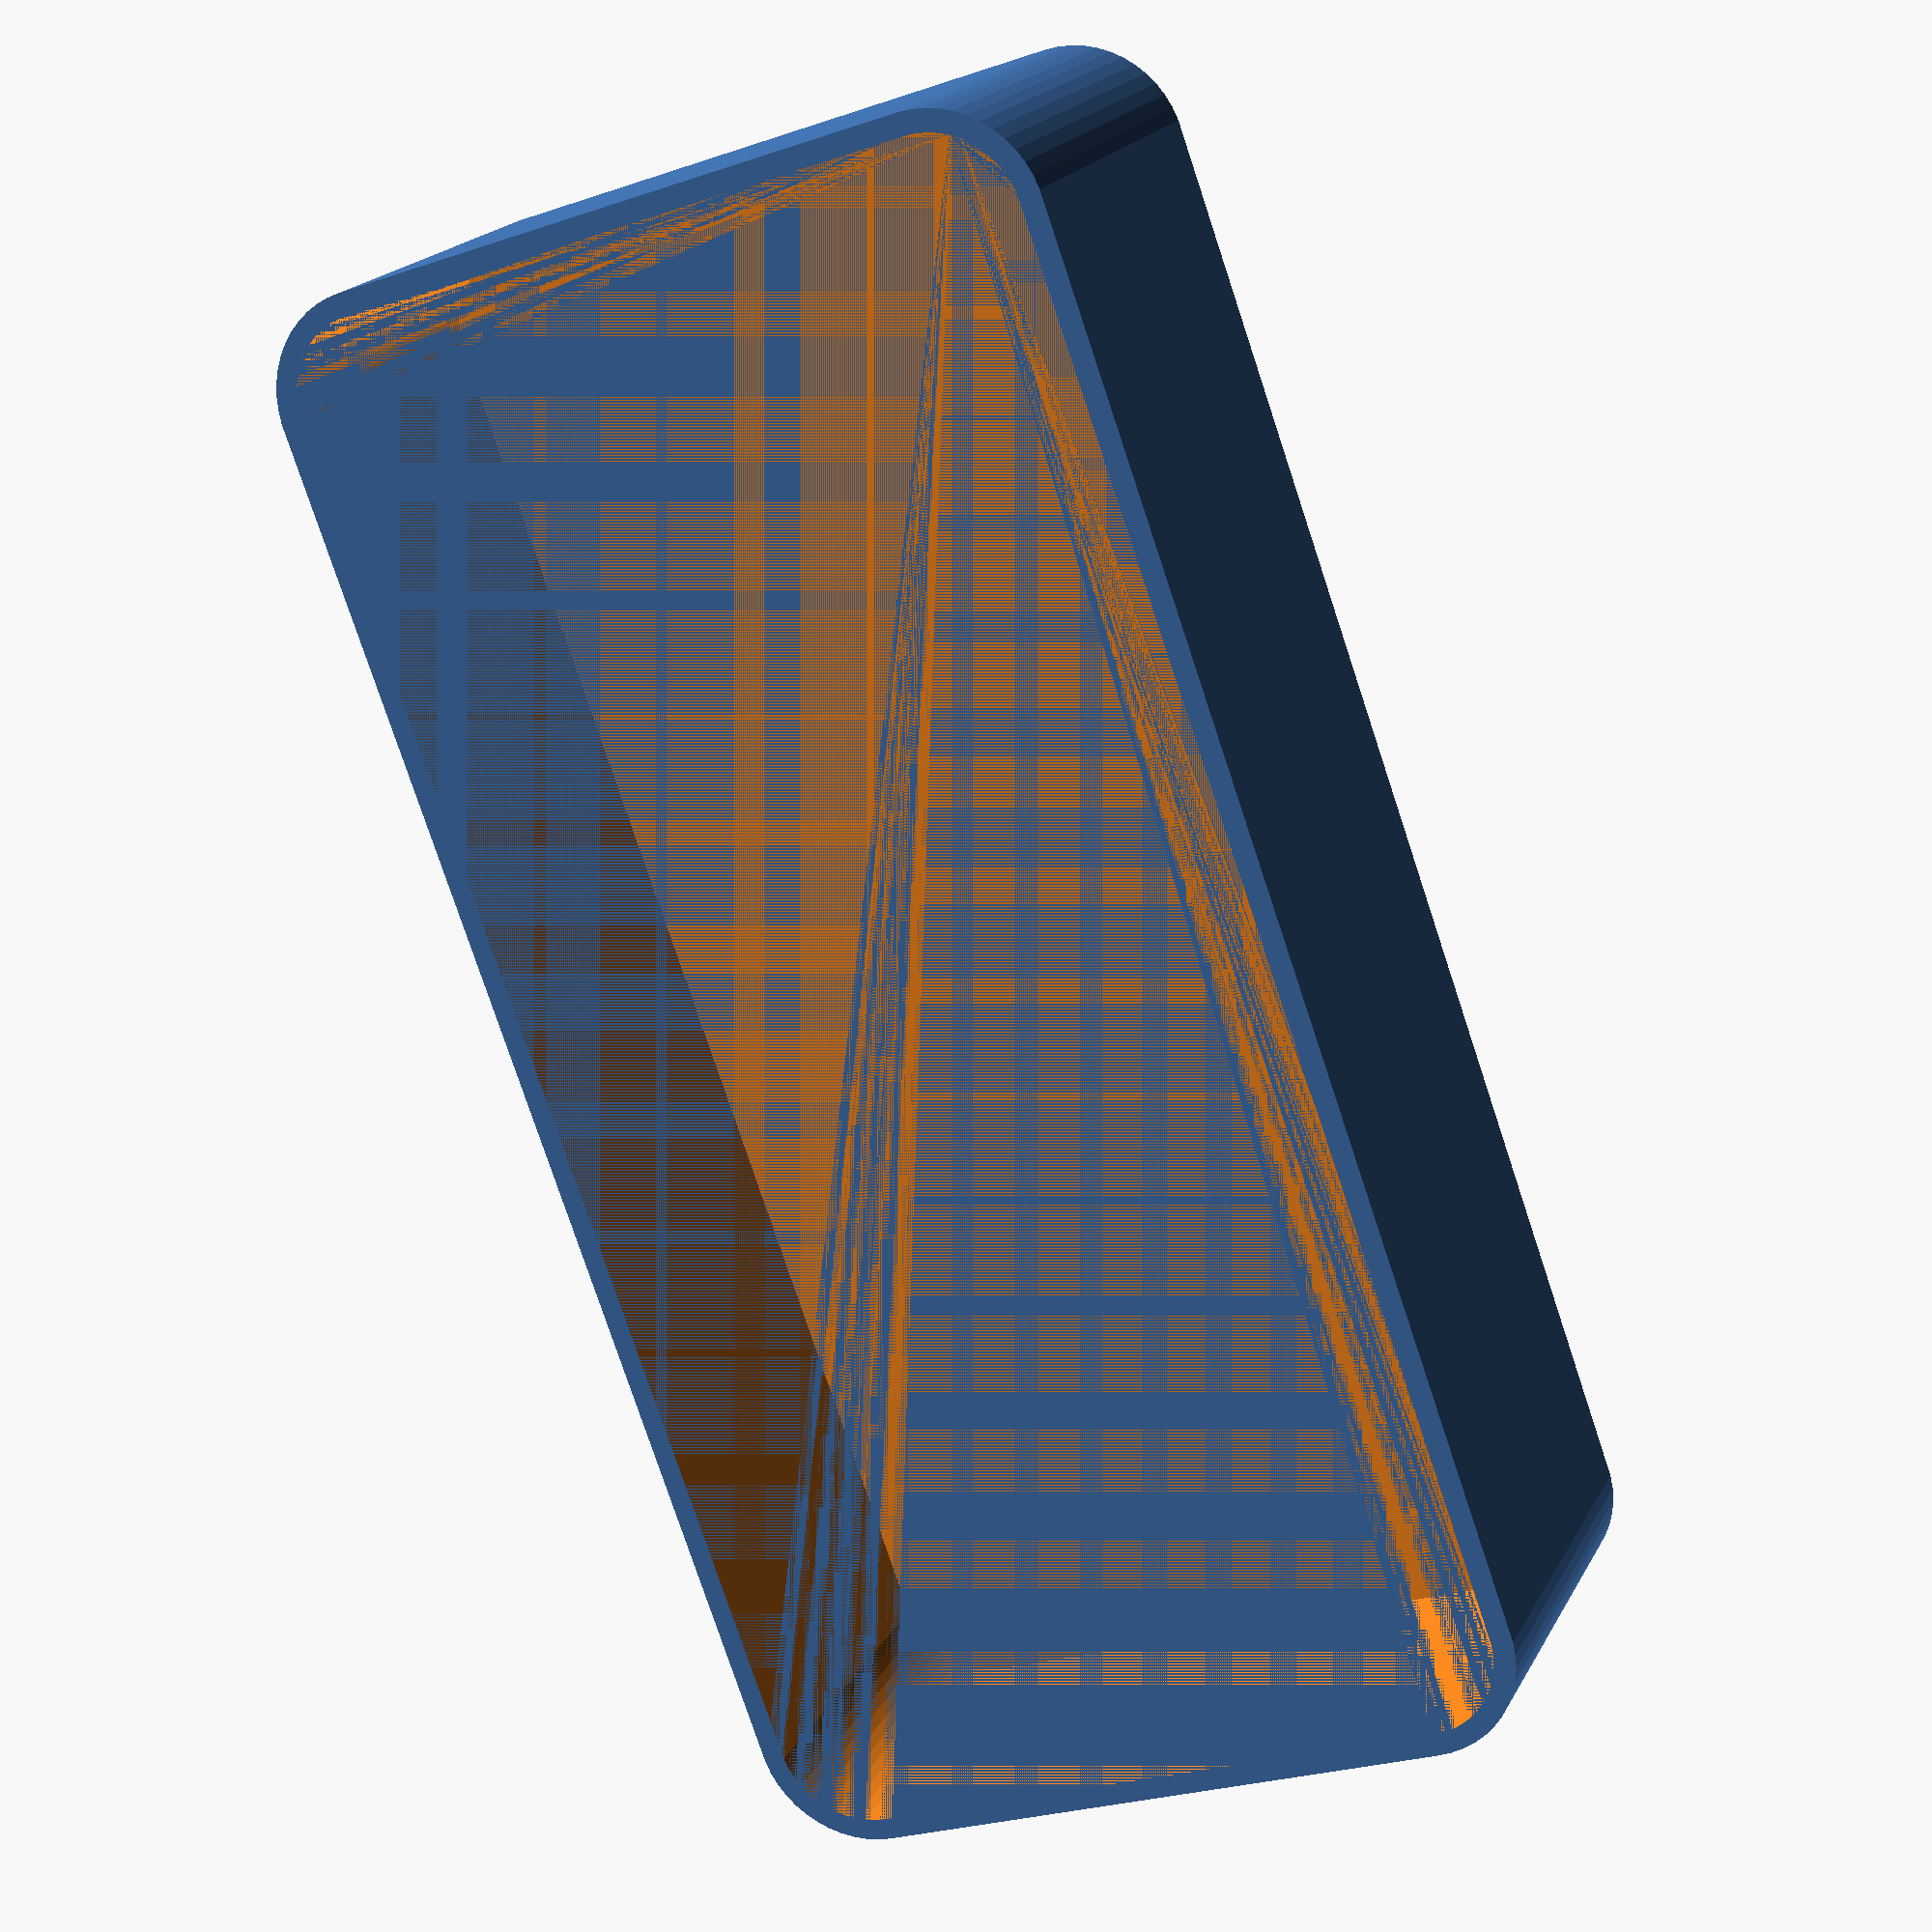
<openscad>
$fn = 50;


difference() {
	union() {
		hull() {
			translate(v = [-32.5000000000, 13.7500000000, 0]) {
				cylinder(h = 18, r = 5);
			}
			translate(v = [32.5000000000, 13.7500000000, 0]) {
				cylinder(h = 18, r = 5);
			}
			translate(v = [-32.5000000000, -13.7500000000, 0]) {
				cylinder(h = 18, r = 5);
			}
			translate(v = [32.5000000000, -13.7500000000, 0]) {
				cylinder(h = 18, r = 5);
			}
		}
	}
	union() {
		translate(v = [0, 0, 2]) {
			hull() {
				translate(v = [-32.5000000000, 13.7500000000, 0]) {
					cylinder(h = 16, r = 4);
				}
				translate(v = [32.5000000000, 13.7500000000, 0]) {
					cylinder(h = 16, r = 4);
				}
				translate(v = [-32.5000000000, -13.7500000000, 0]) {
					cylinder(h = 16, r = 4);
				}
				translate(v = [32.5000000000, -13.7500000000, 0]) {
					cylinder(h = 16, r = 4);
				}
			}
		}
	}
}
</openscad>
<views>
elev=160.7 azim=70.3 roll=159.4 proj=p view=solid
</views>
